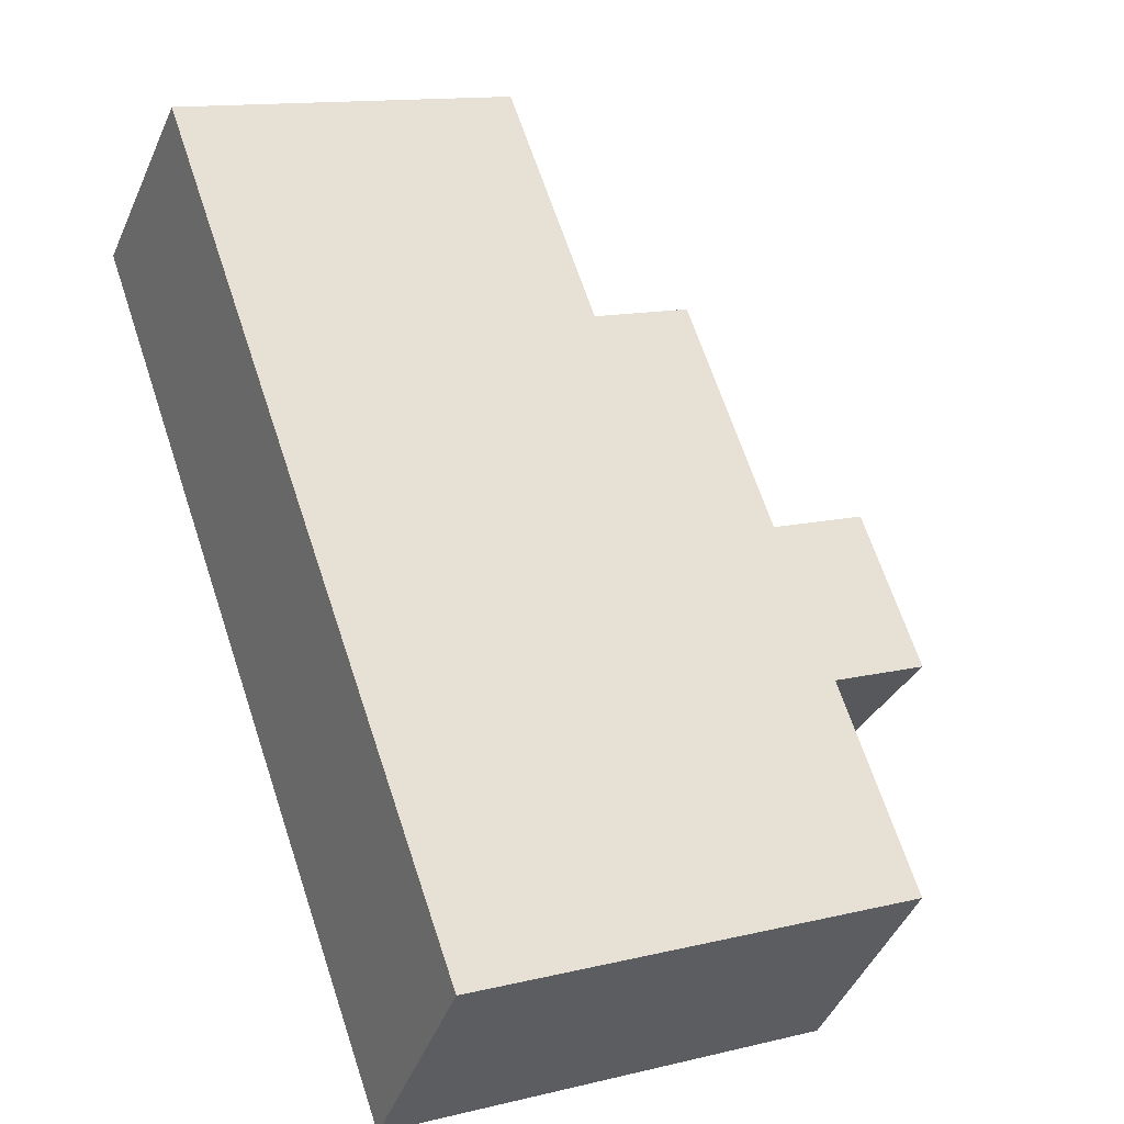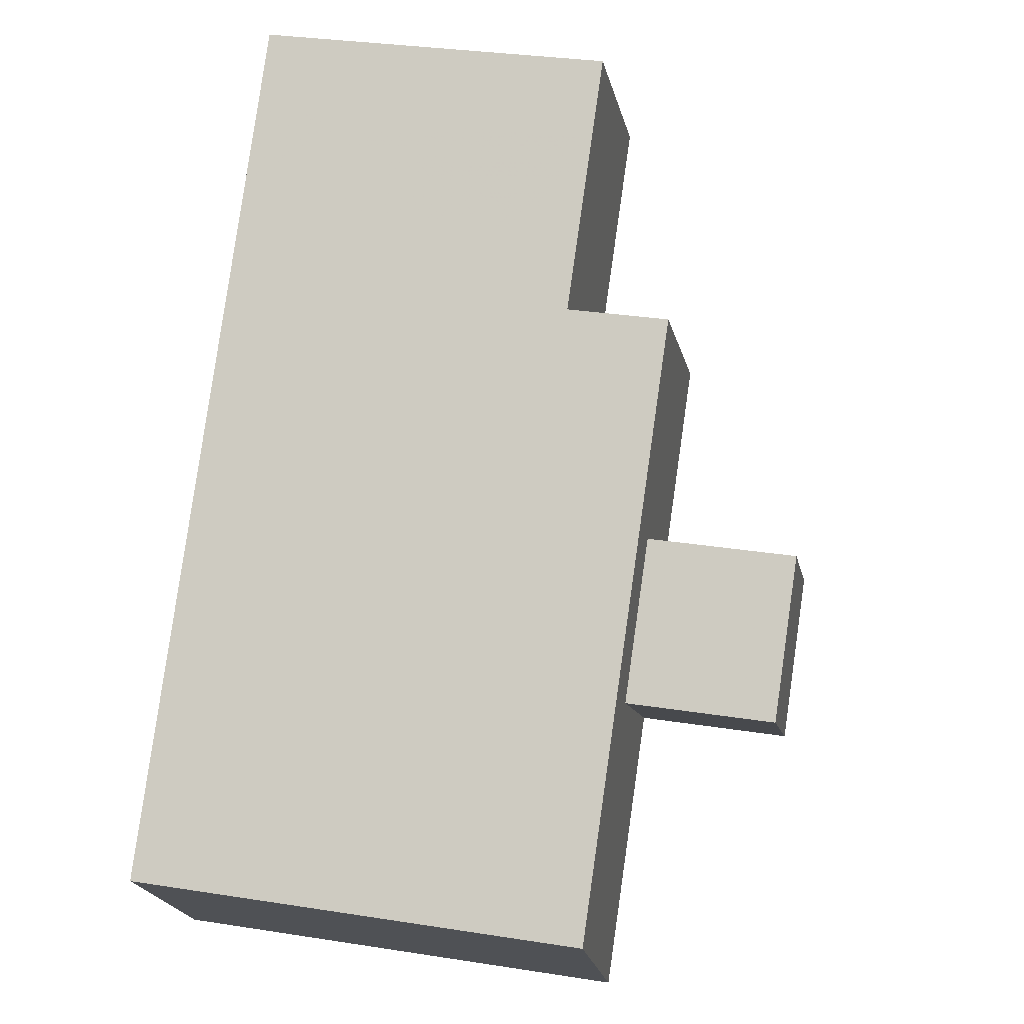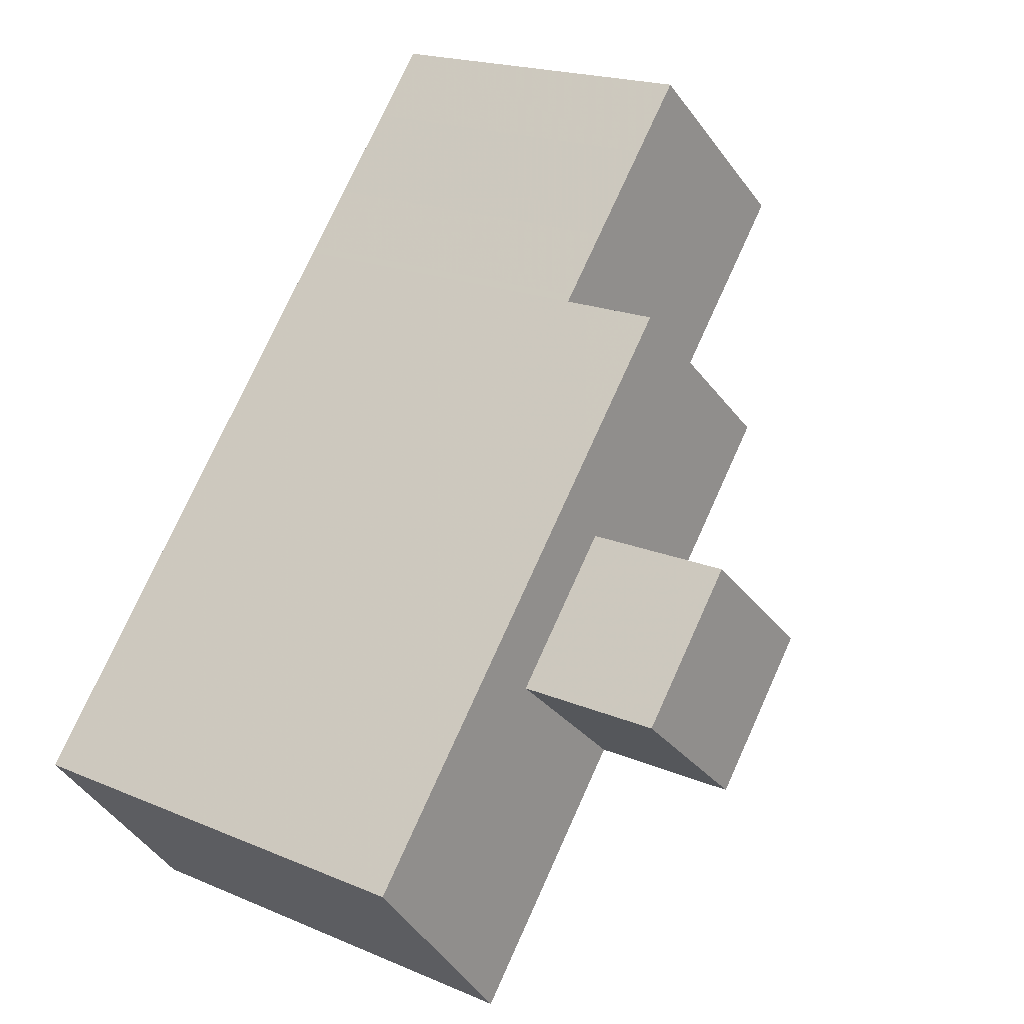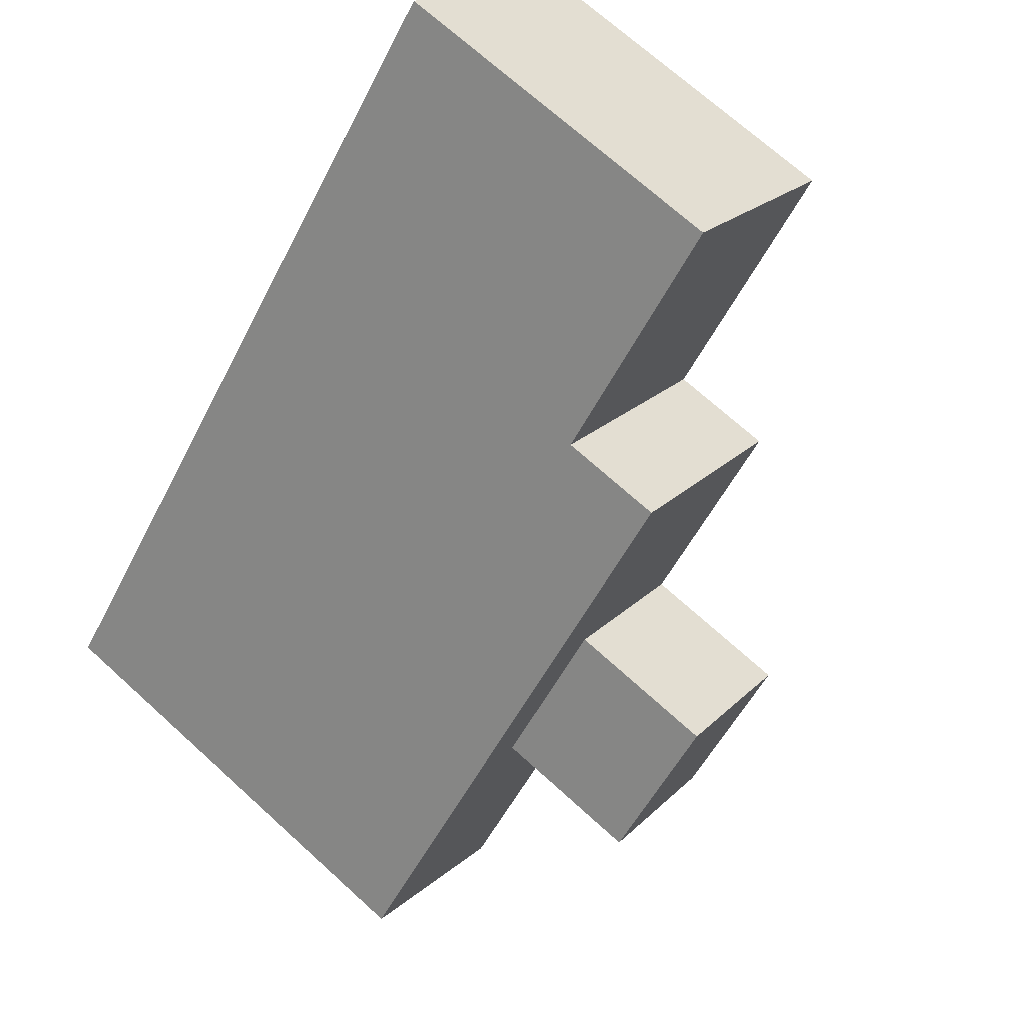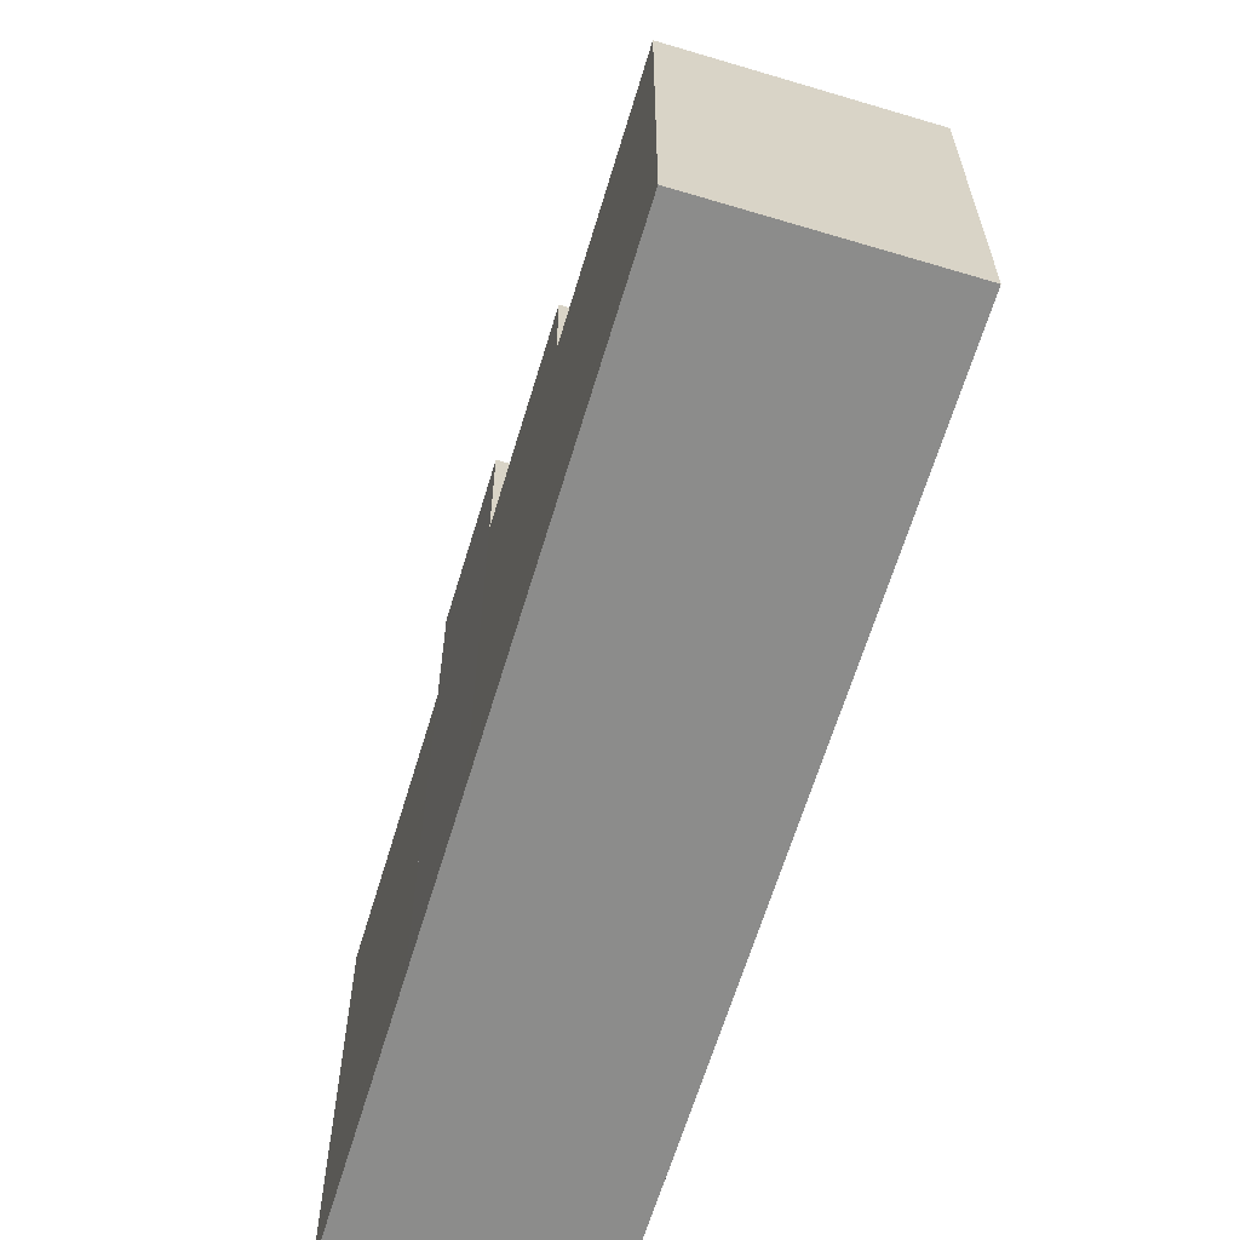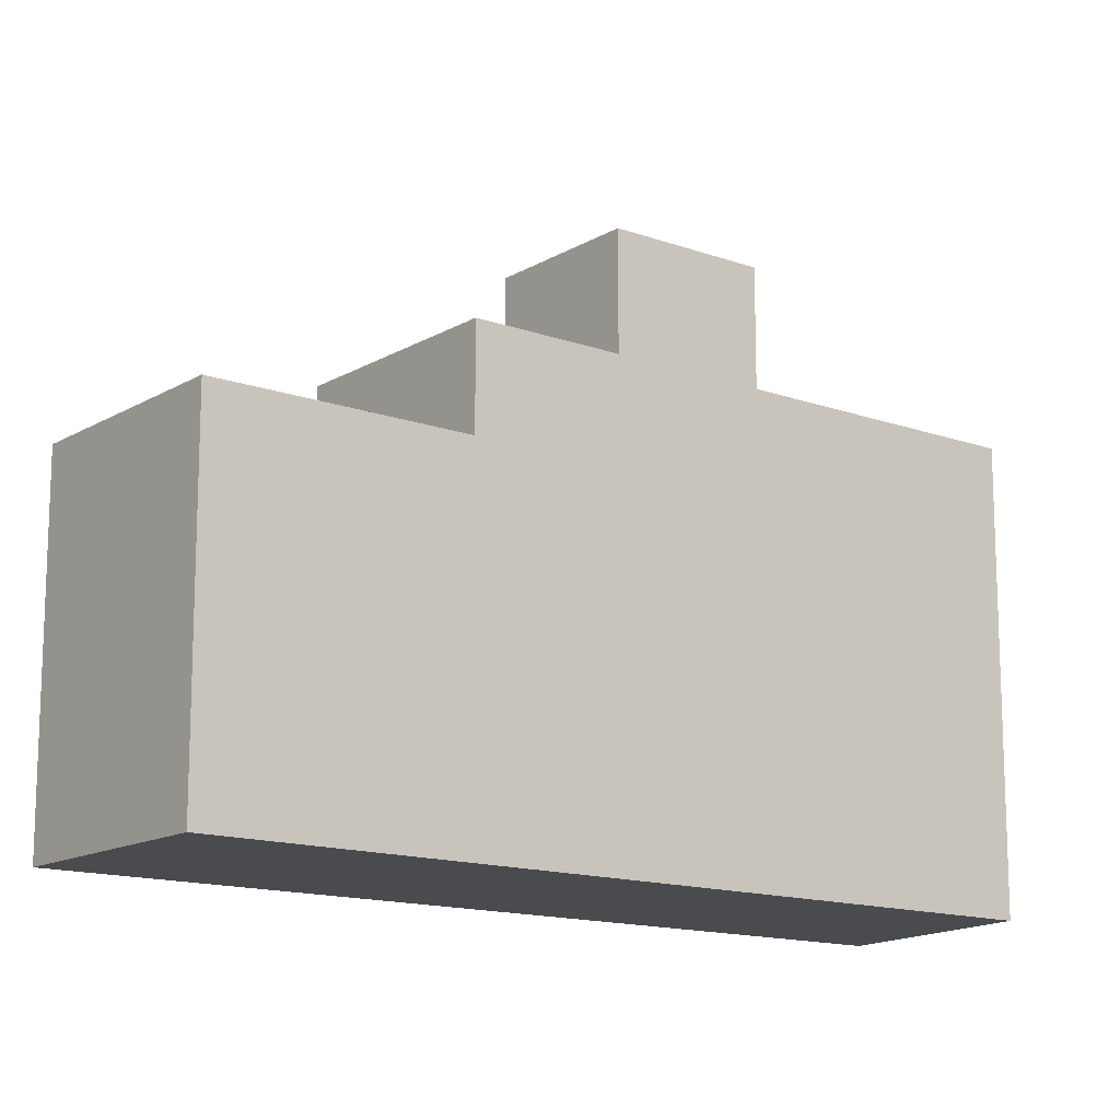
<metadata>
{"format":"obj","ext":"obj","renderer":"f3d","projection":"perspective","resolution":1024,"background":"white","views":[{"elev":13.3,"azim":61.3,"up":"+Z"},{"elev":31.6,"azim":102.5,"up":"+Z"},{"elev":19.0,"azim":129.0,"up":"+Z"},{"elev":70.3,"azim":132.3,"up":"+Z"},{"elev":-64.1,"azim":-57.6,"up":"+Y"},{"elev":-14.2,"azim":10.9,"up":"+Y"}]}
</metadata>
<code>
v 293.4 -260.4 -110.3
v 280.9 -260.4 -95.82
v 280.8 -260.4 -95.65
v 279.3 -260.4 -93.98
v 277.3 -260.4 -91.65
v 275.7 -260.4 -89.74
v 270.1 -260.4 -94.54
v 271.1 -260.4 -95.65
v 275.4 -260.4 -100.6
v 279.6 -260.4 -105.5
v 283 -260.4 -109.4
v 288.6 -260.4 -115.9
v 288.7 -260.4 -115.8
v 280.9 -249.6 -95.82
v 280.8 -249.6 -95.65
v 279.3 -249.6 -93.98
v 277.3 -249.6 -91.65
v 275.7 -249.6 -89.74
v 270.1 -249.6 -94.54
v 271.1 -249.6 -95.65
v 275.4 -249.6 -100.6
v 286.9 -241.8 -106
v 283.6 -241.8 -102.1
v 279.6 -241.8 -105.5
v 283 -241.8 -109.4
v 288.7 -246.4 -115.8
v 293.4 -246.4 -110.3
v 280.9 -246.4 -95.82
v 275.4 -246.4 -100.6
v 279.6 -246.4 -105.5
v 283.6 -246.4 -102.1
v 286.9 -246.4 -106
v 283 -246.4 -109.4
v 288.6 -246.4 -115.9
g CityEngineShapeMaterial_659
f 2 1 13 12 11 10 9 8 7 6 5 4 3
f 15 14 21 20 19 18 17 16
f 23 22 25 24
f 27 26 34 33 32 31 30 29 28
f 33 32 22 25
f 32 31 23 22
f 24 30 31 23
f 29 21 14 28
f 1 13 26 27
f 13 12 34 26
f 12 11 33 34
f 11 10 24 25
f 10 9 29 30
f 9 8 20 21
f 8 7 19 20
f 7 6 18 19
f 6 5 17 18
f 5 4 16 17
f 4 3 15 16
f 3 2 14 15
f 2 1 27 28

</code>
